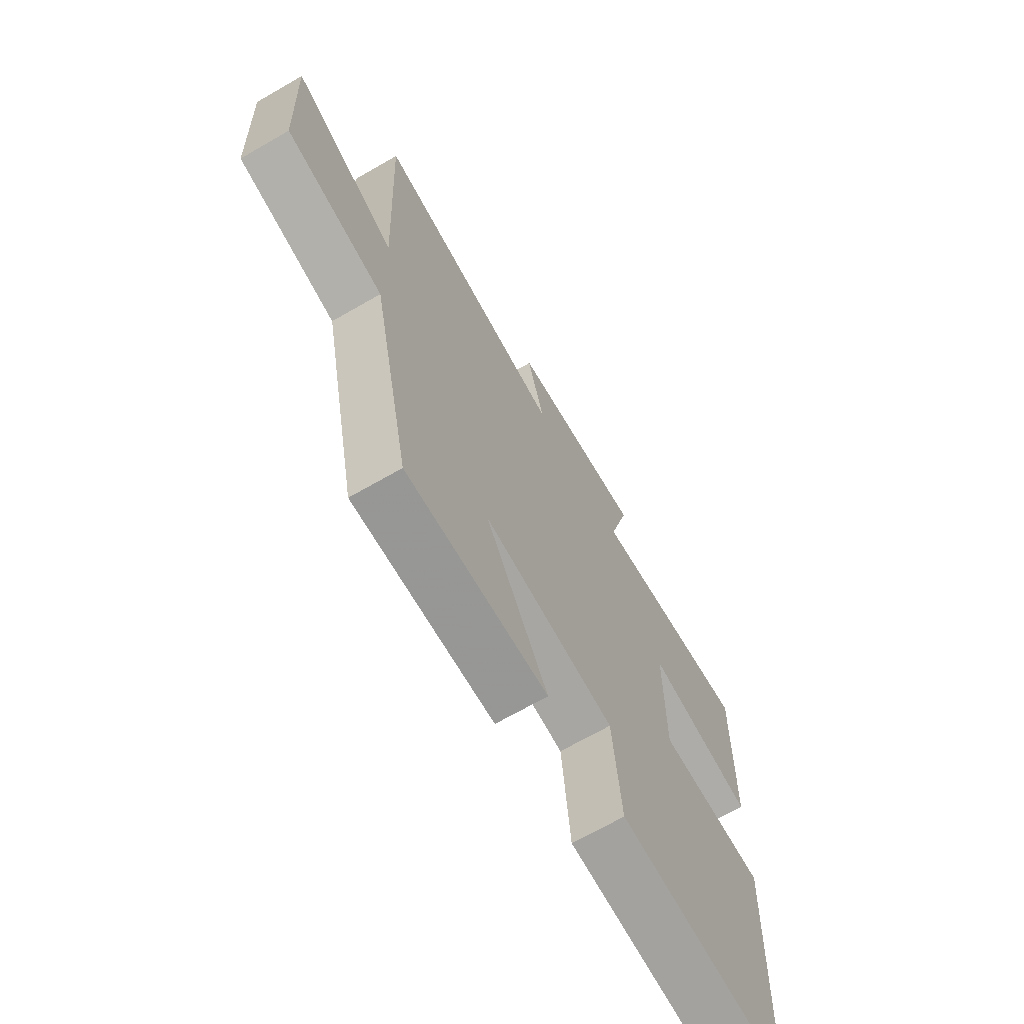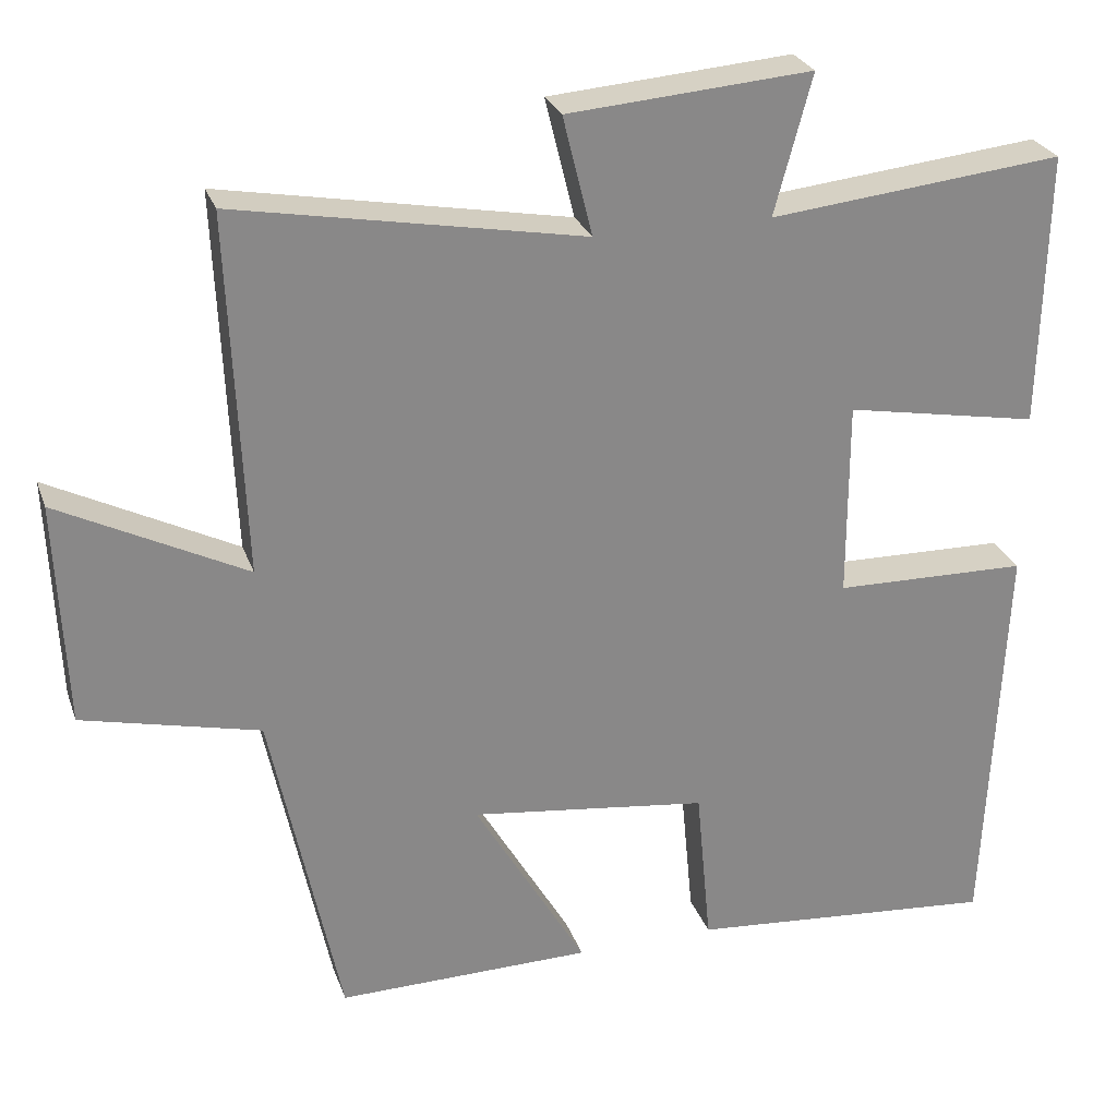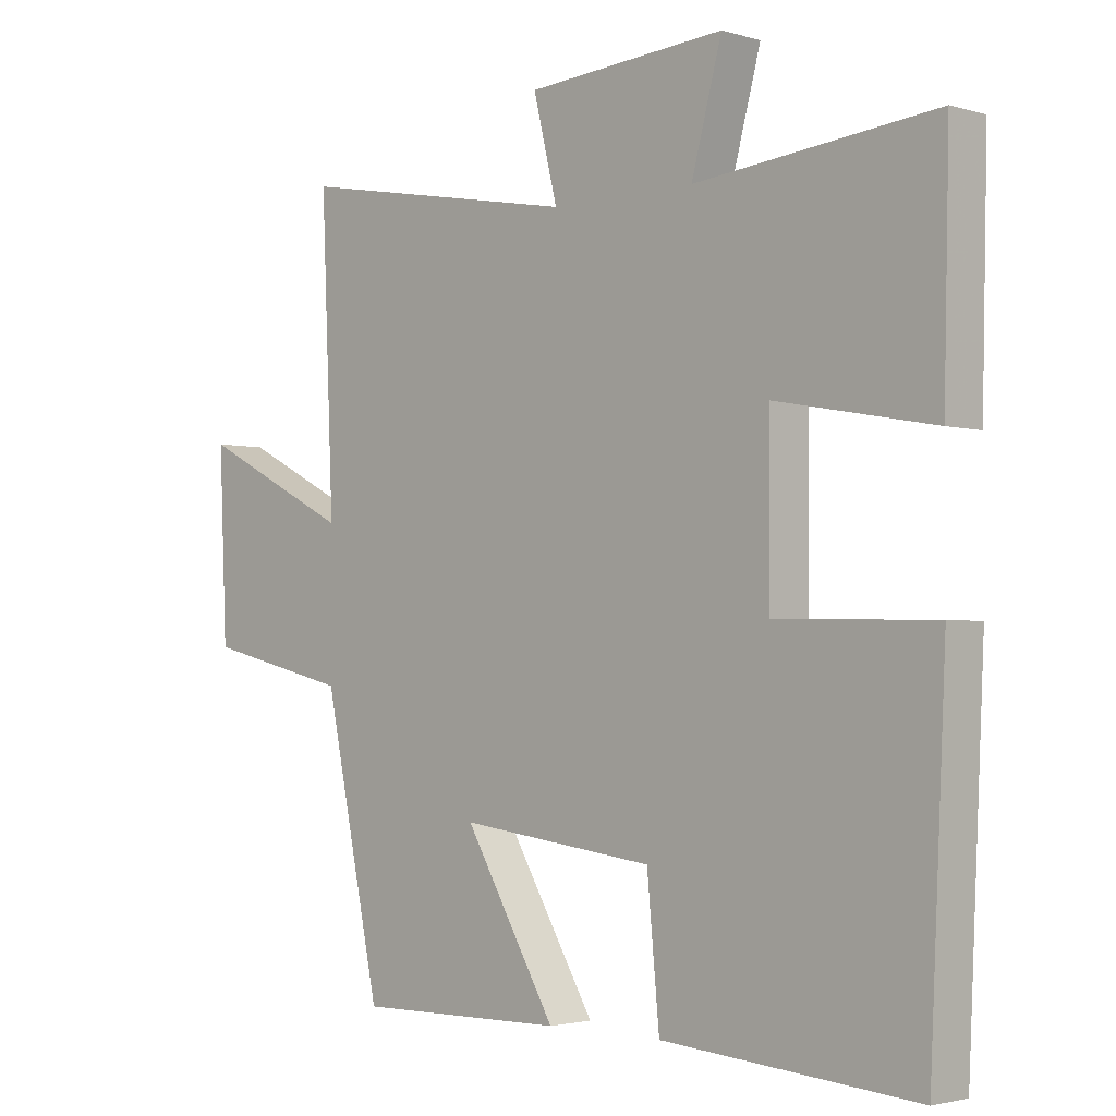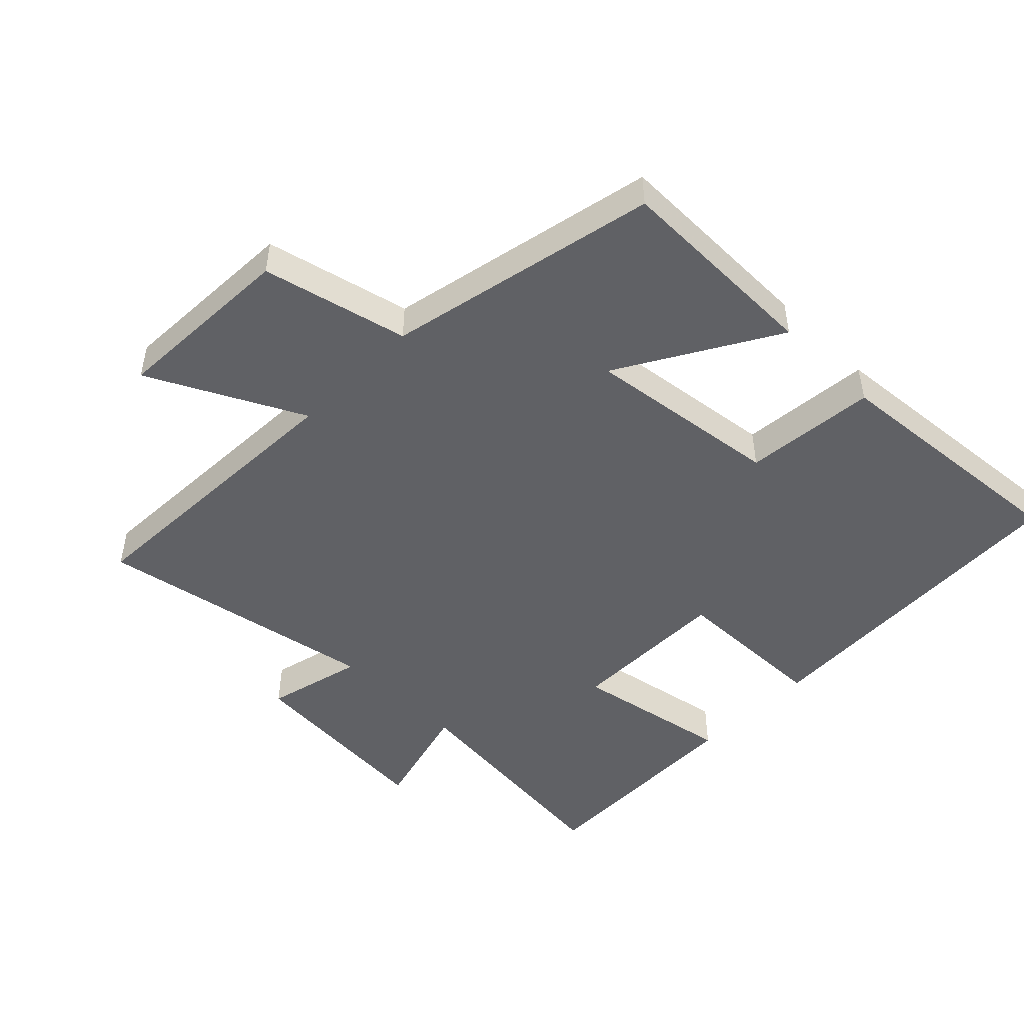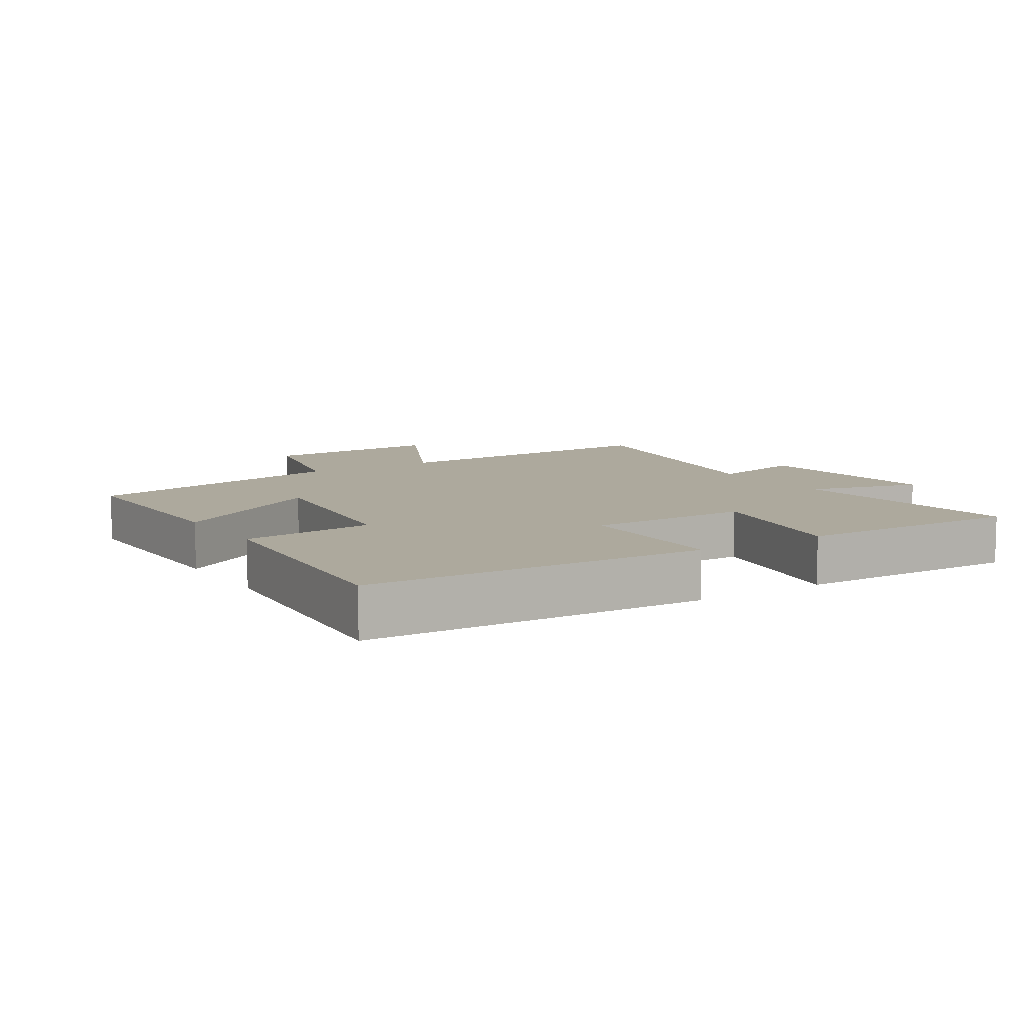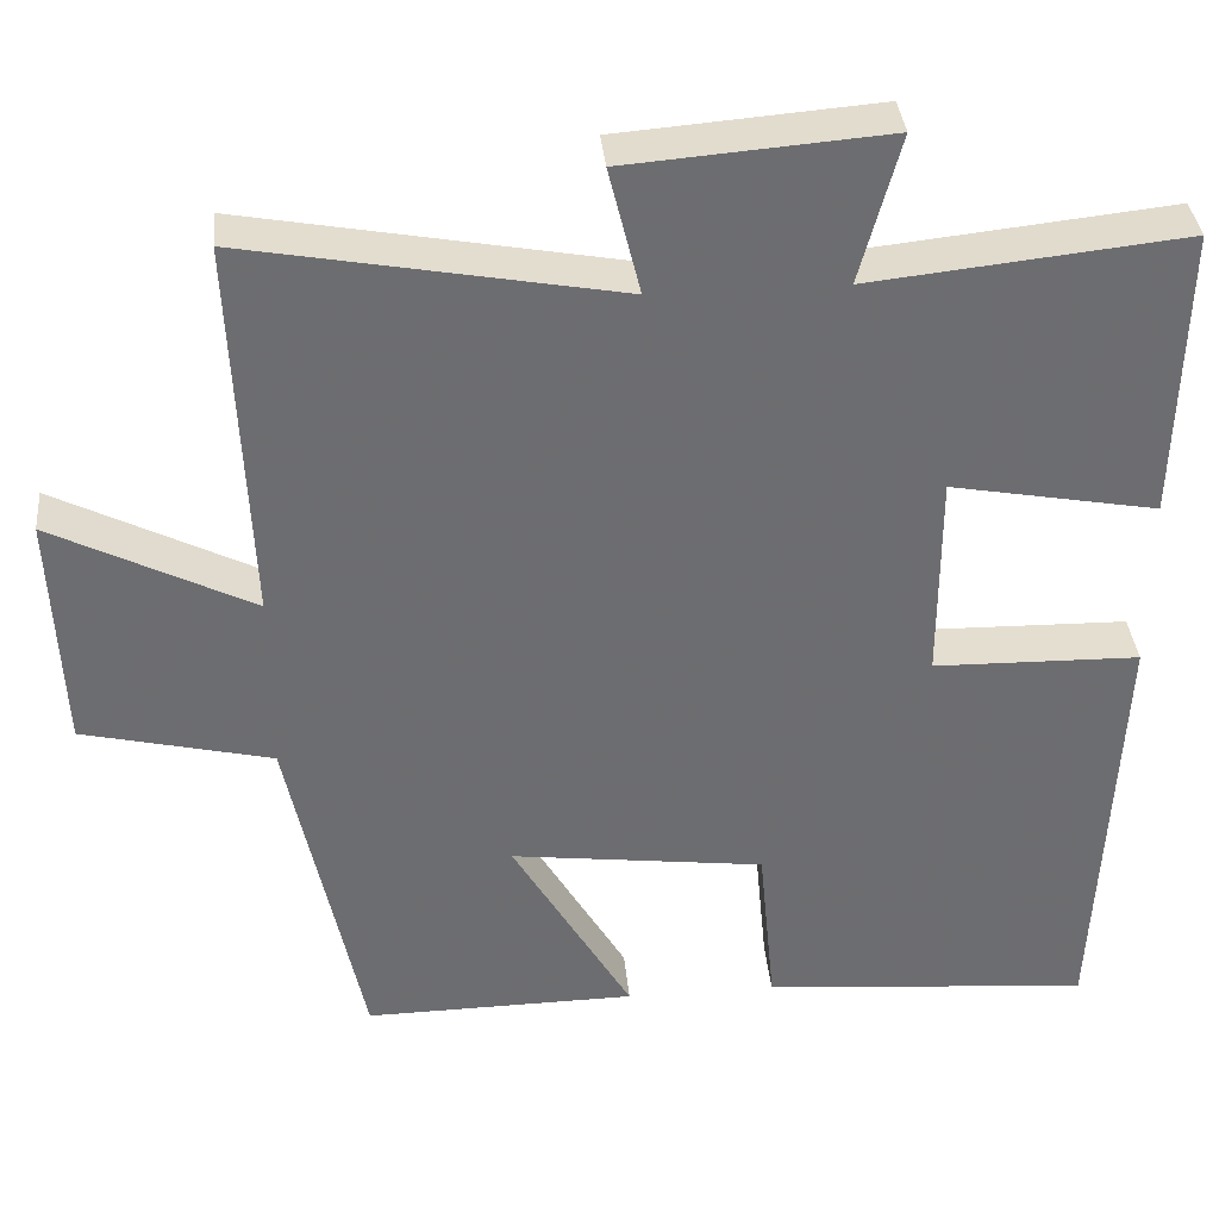
<metadata>
{"format":"obj","ext":"obj","renderer":"f3d","projection":"perspective","resolution":1024,"background":"white","views":[{"elev":-68.6,"azim":120.0,"up":"+Z"},{"elev":26.8,"azim":162.8,"up":"+Z"},{"elev":-2.4,"azim":-135.7,"up":"+Z"},{"elev":-48.3,"azim":135.5,"up":"+Y"},{"elev":8.8,"azim":-122.6,"up":"+Y"},{"elev":36.3,"azim":174.6,"up":"+Z"}]}
</metadata>
<code>
v 0.519 0.07 0.58
v 0.5 0.07 0.127
v 0.735 0.07 0.246
v 0.723 0.07 -0.036
v 0.5 0.07 -0.089
v 0.413 0.07 -0.504
v 0.092 0.07 -0.5
v 0.233 0.07 -0.259
v -0.067 0.07 -0.297
v -0.086 0.07 -0.5
v -0.476 0.07 -0.533
v -0.5 0.07 -0.015
v -0.256 0.07 -0.01
v -0.256 0.07 0.238
v -0.5 0.07 0.193
v -0.508 0.07 0.539
v -0.139 0.07 0.5
v -0.186 0.07 0.674
v 0.12 0.07 0.65
v 0.083 0.07 0.5
v 0.519 0 0.58
v 0.5 0 0.127
v 0.735 0 0.246
v 0.723 0 -0.036
v 0.5 0 -0.089
v 0.413 0 -0.504
v 0.092 0 -0.5
v 0.233 0 -0.259
v -0.067 0 -0.297
v -0.086 0 -0.5
v -0.476 0 -0.533
v -0.5 0 -0.015
v -0.256 0 -0.01
v -0.256 0 0.238
v -0.5 0 0.193
v -0.508 0 0.539
v -0.139 0 0.5
v -0.186 0 0.674
v 0.12 0 0.65
v 0.083 0 0.5
f 17 18 19 20
f 14 15 16 17
f 13 14 17 20
f 10 11 12 13
f 9 10 13
f 8 9 13 20
f 5 6 7 8
f 5 8 20
f 2 3 4 5
f 2 5 20
f 1 2 20
f 40 39 38 37
f 37 36 35 34
f 40 37 34 33
f 33 32 31 30
f 33 30 29
f 40 33 29 28
f 28 27 26 25
f 40 28 25
f 25 24 23 22
f 40 25 22
f 40 22 21
f 1 21 22 2
f 2 22 23 3
f 3 23 24 4
f 4 24 25 5
f 5 25 26 6
f 6 26 27 7
f 7 27 28 8
f 8 28 29 9
f 9 29 30 10
f 10 30 31 11
f 11 31 32 12
f 12 32 33 13
f 13 33 34 14
f 14 34 35 15
f 15 35 36 16
f 16 36 37 17
f 17 37 38 18
f 18 38 39 19
f 19 39 40 20
f 20 40 21 1

</code>
